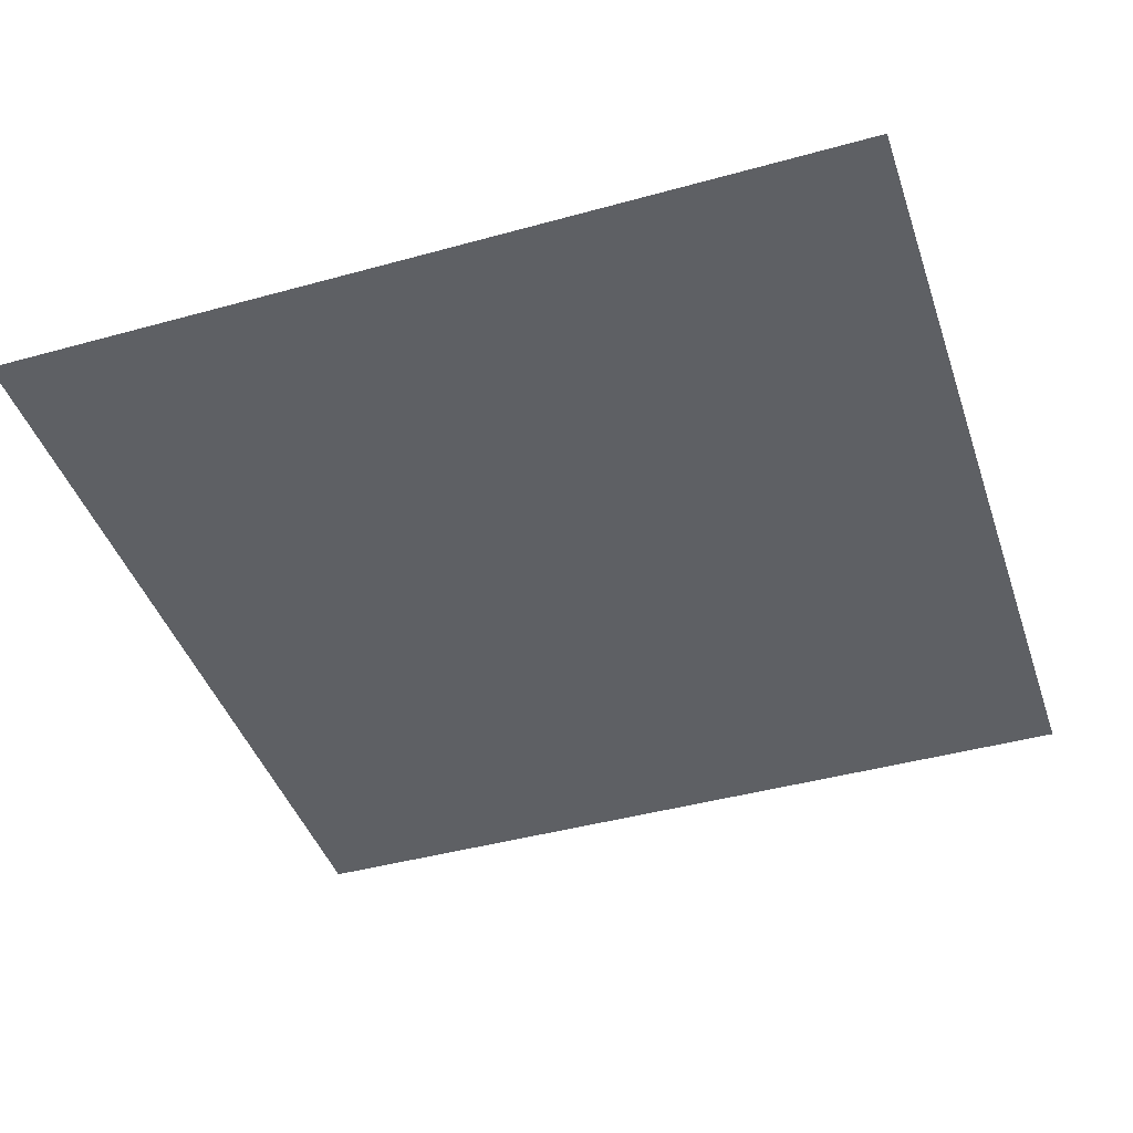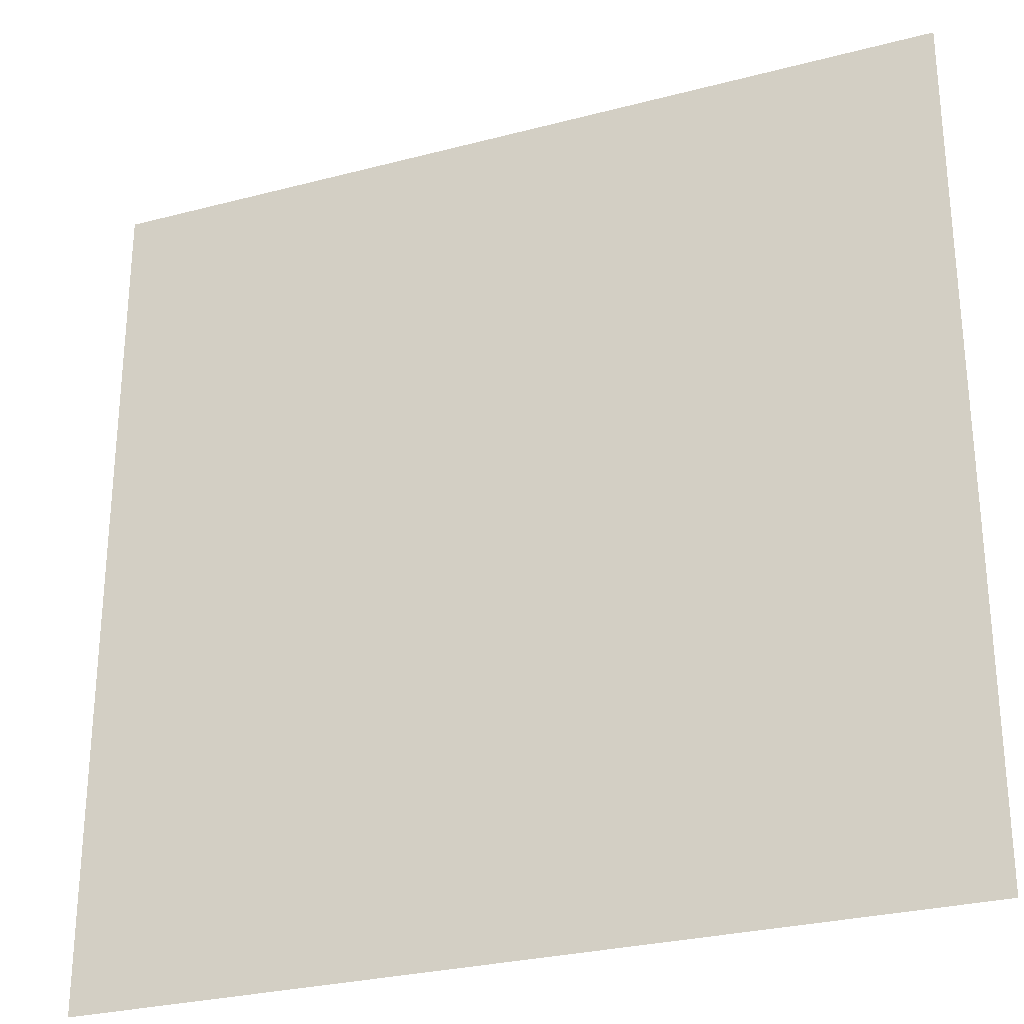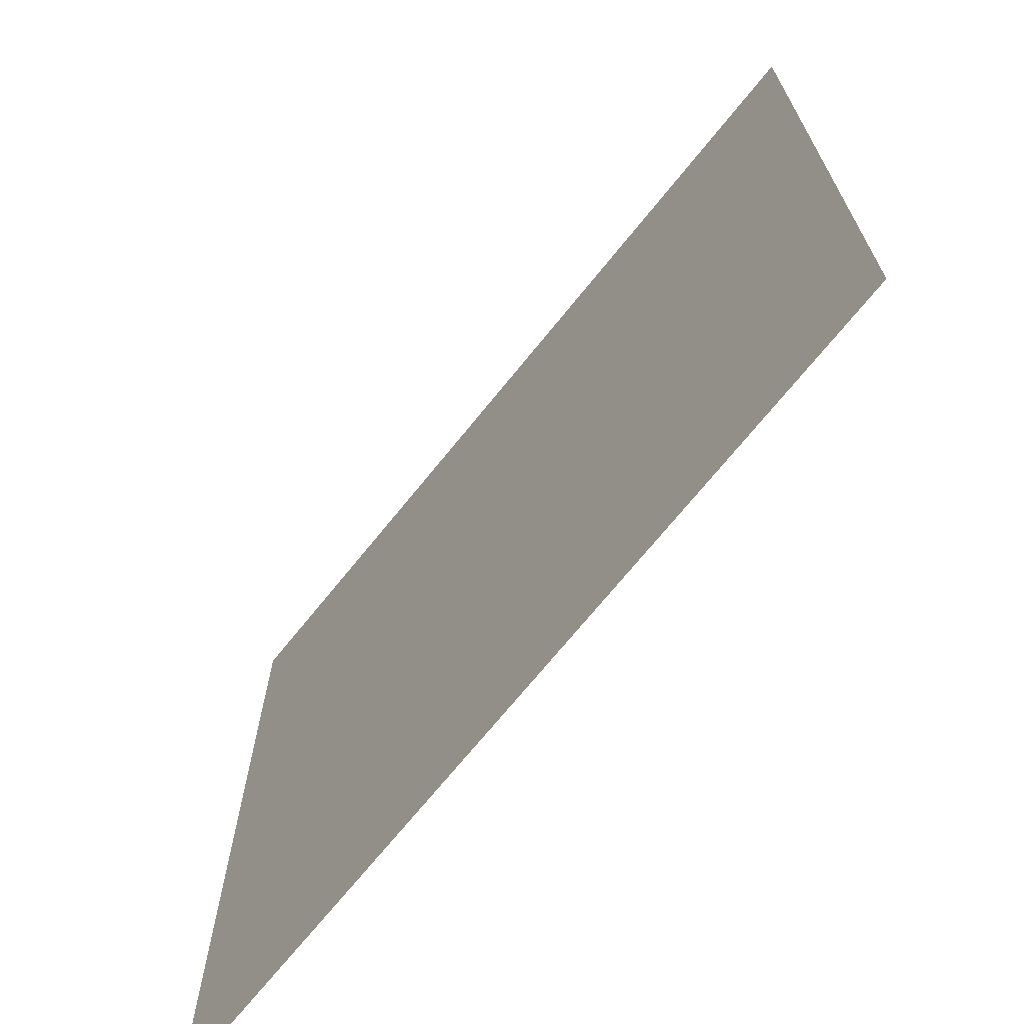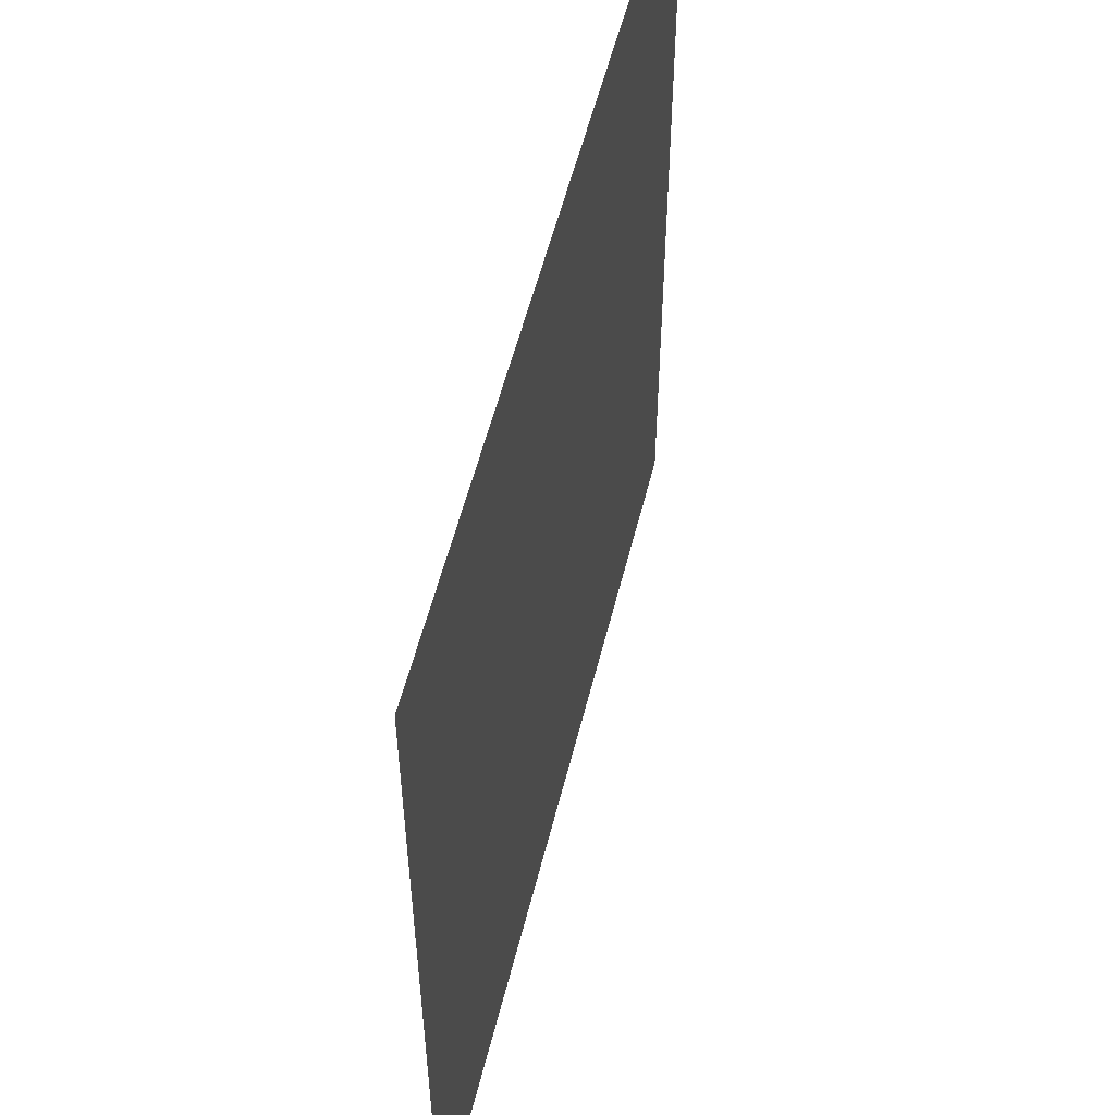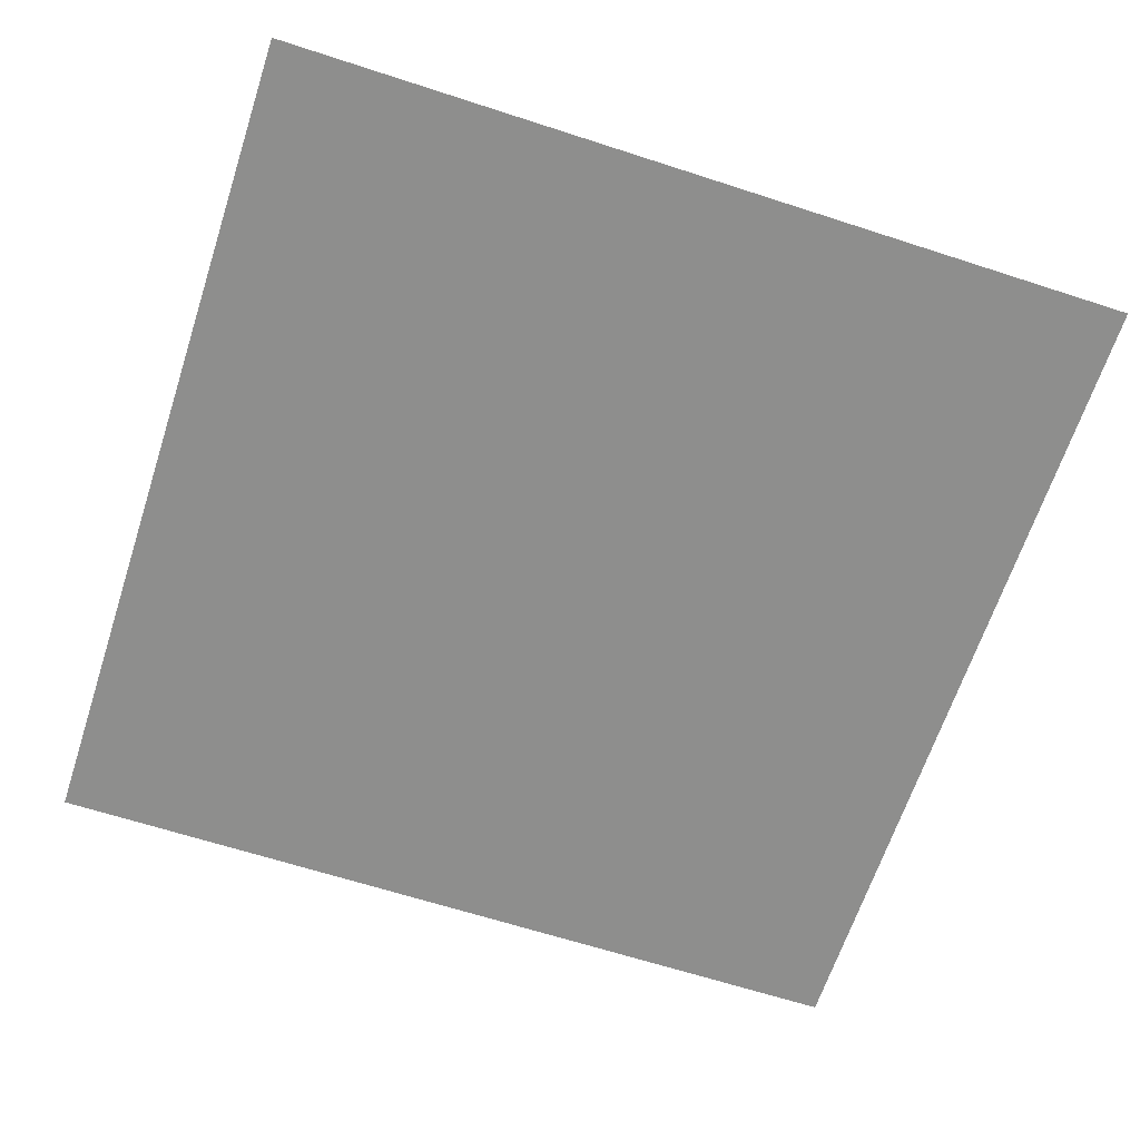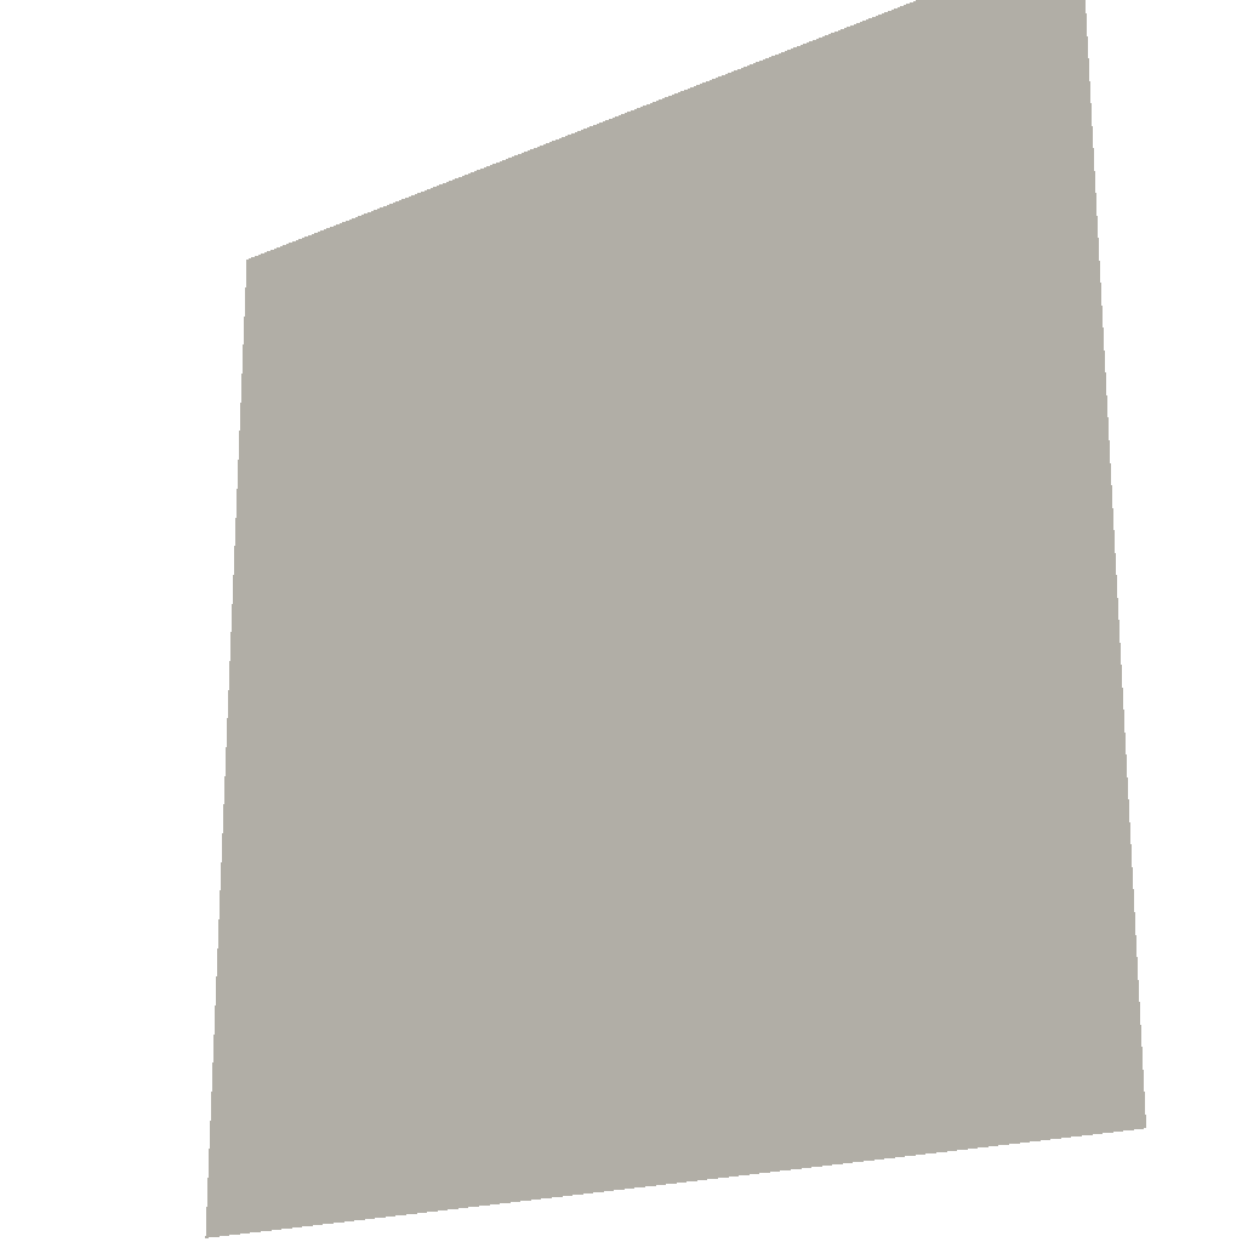
<metadata>
{"format":"obj","ext":"obj","renderer":"f3d","projection":"perspective","resolution":1024,"background":"white","views":[{"elev":-43.0,"azim":-161.8,"up":"+Y"},{"elev":-28.1,"azim":-158.2,"up":"+Z"},{"elev":-70.0,"azim":-128.8,"up":"+Z"},{"elev":55.5,"azim":103.9,"up":"+Z"},{"elev":-64.9,"azim":-18.1,"up":"+Y"},{"elev":-18.5,"azim":39.3,"up":"+Z"}]}
</metadata>
<code>
o floor
v 1 0 -1
v -1 0 -1
v -1 0 1
v 1 0 1
f 1 2 3
f 4 1 3

</code>
